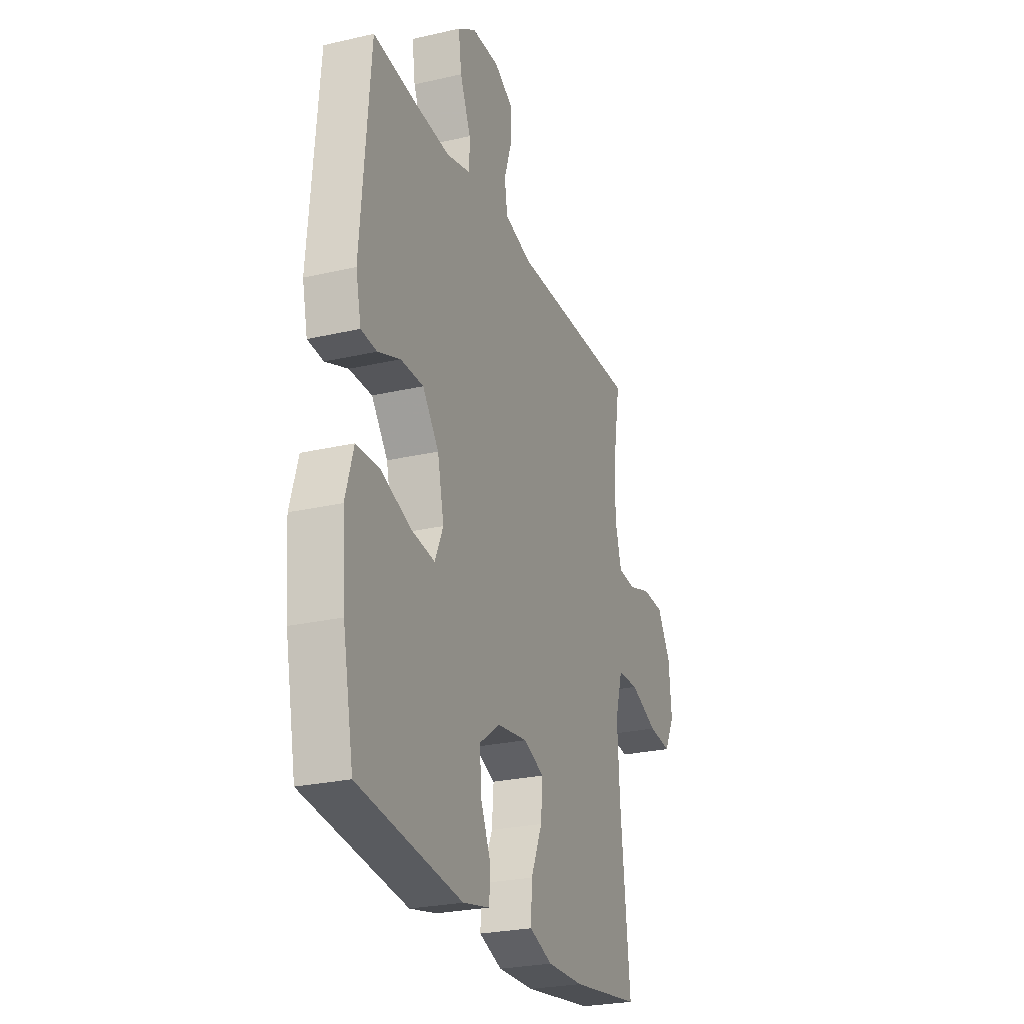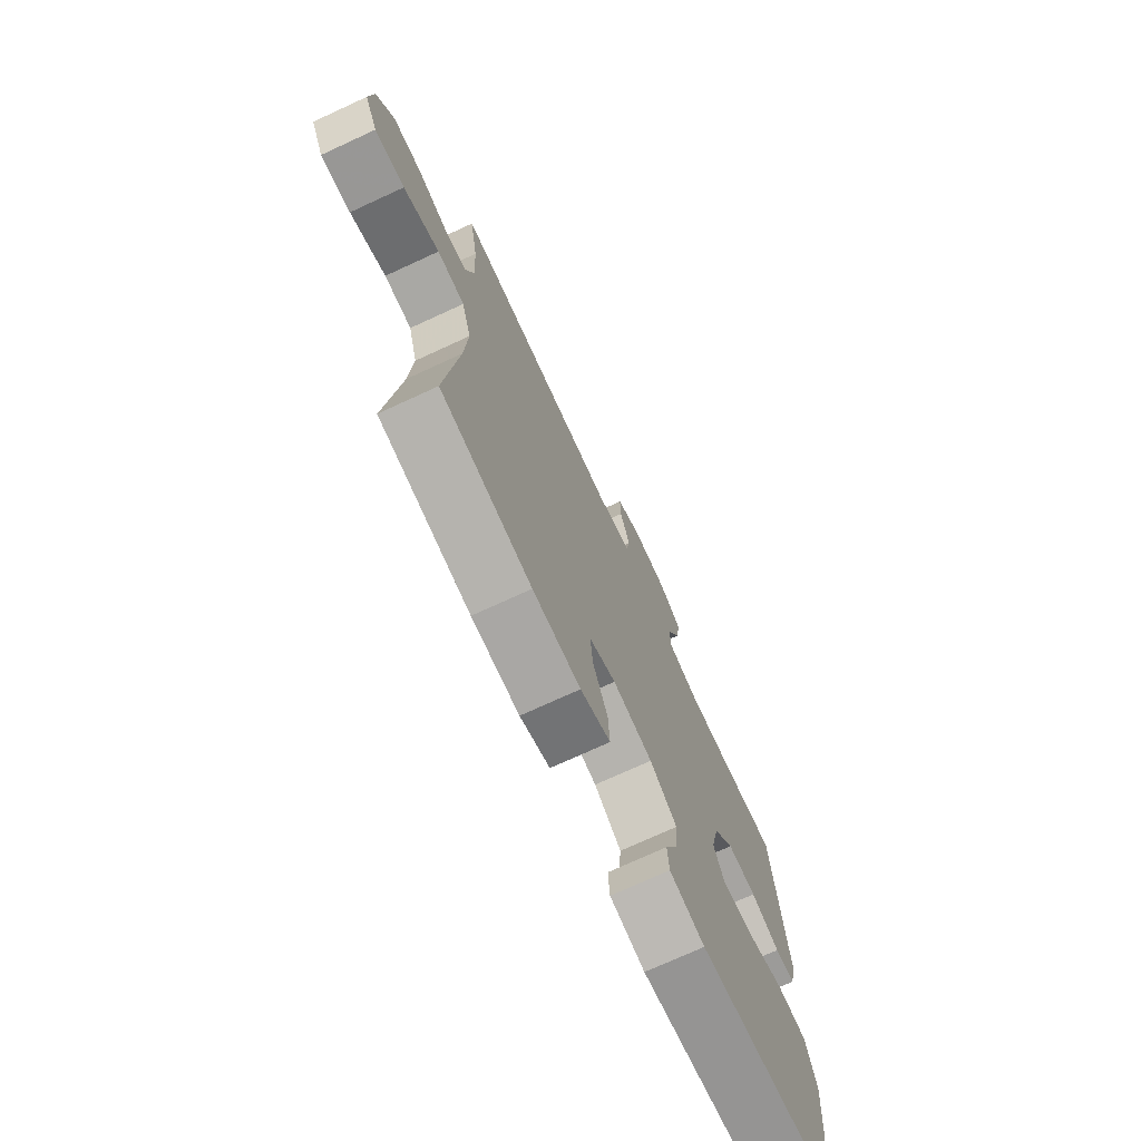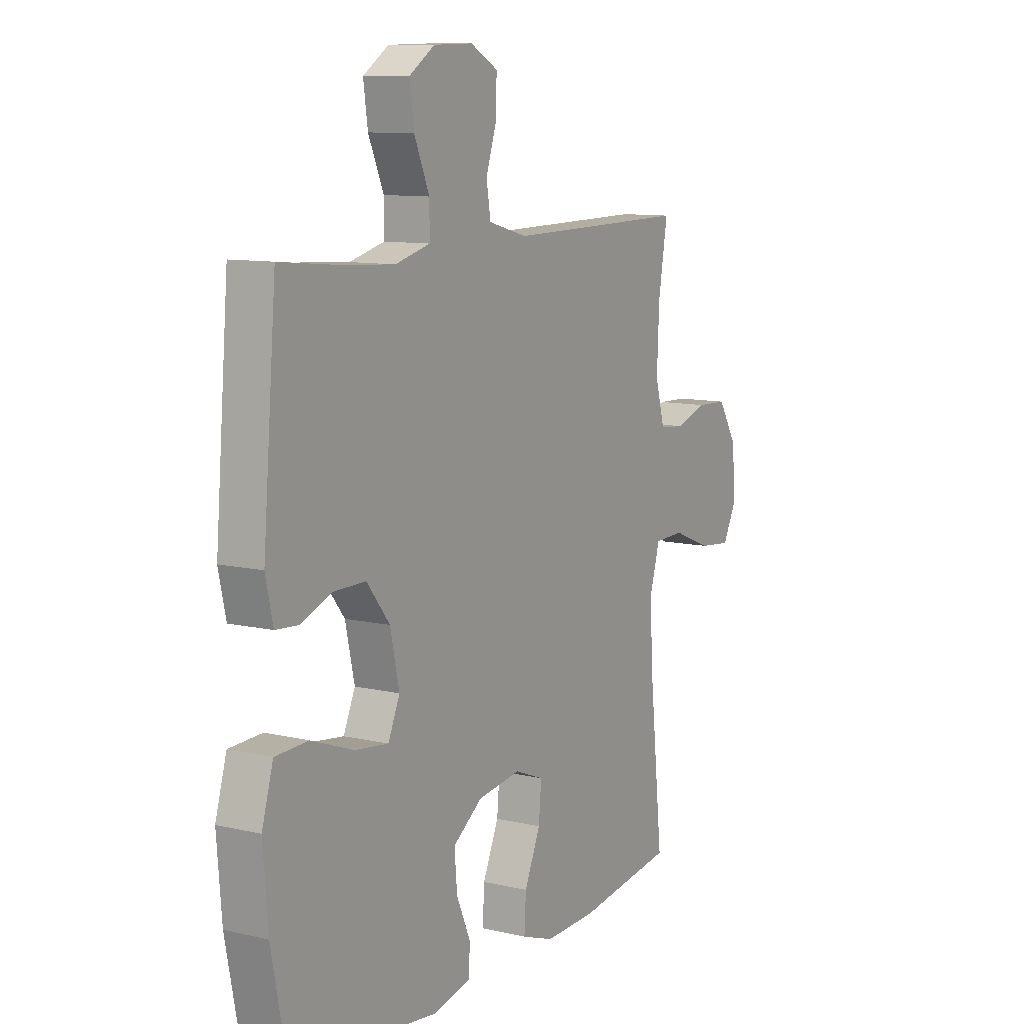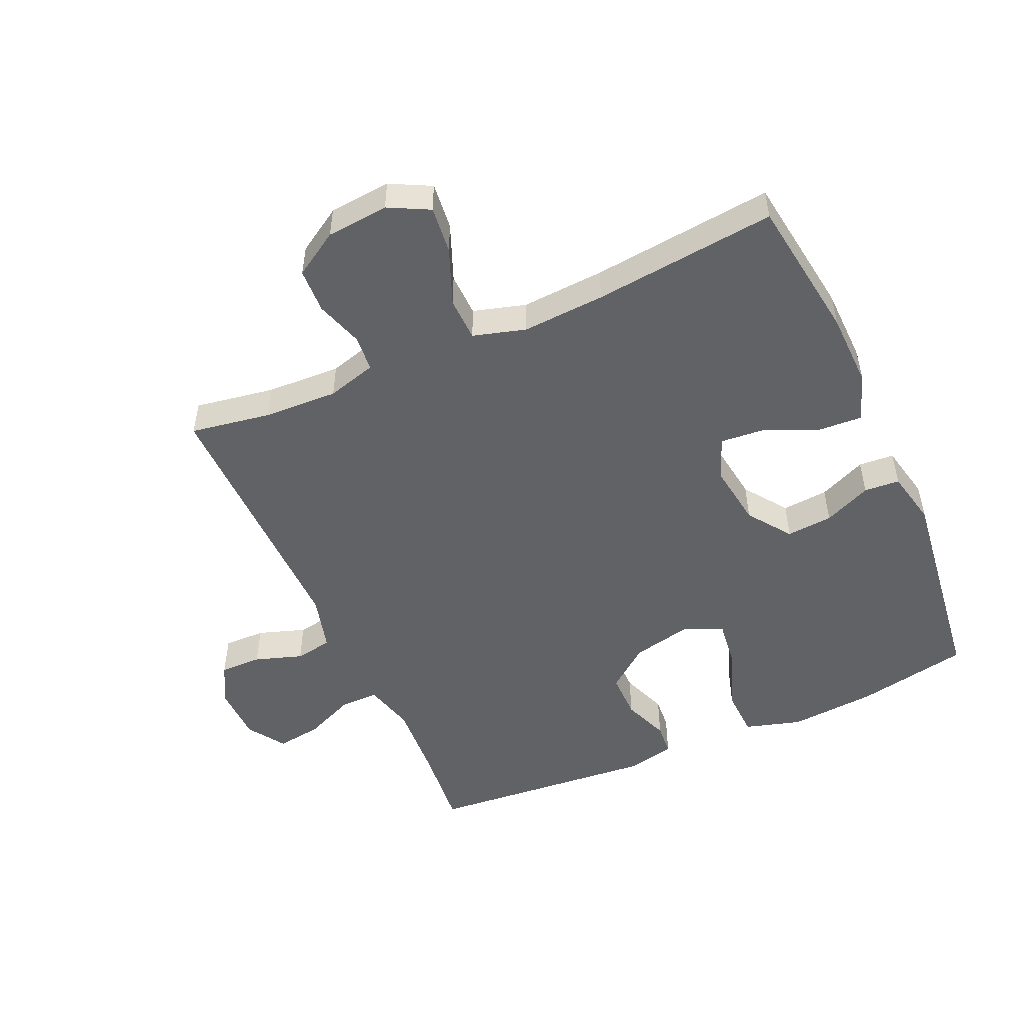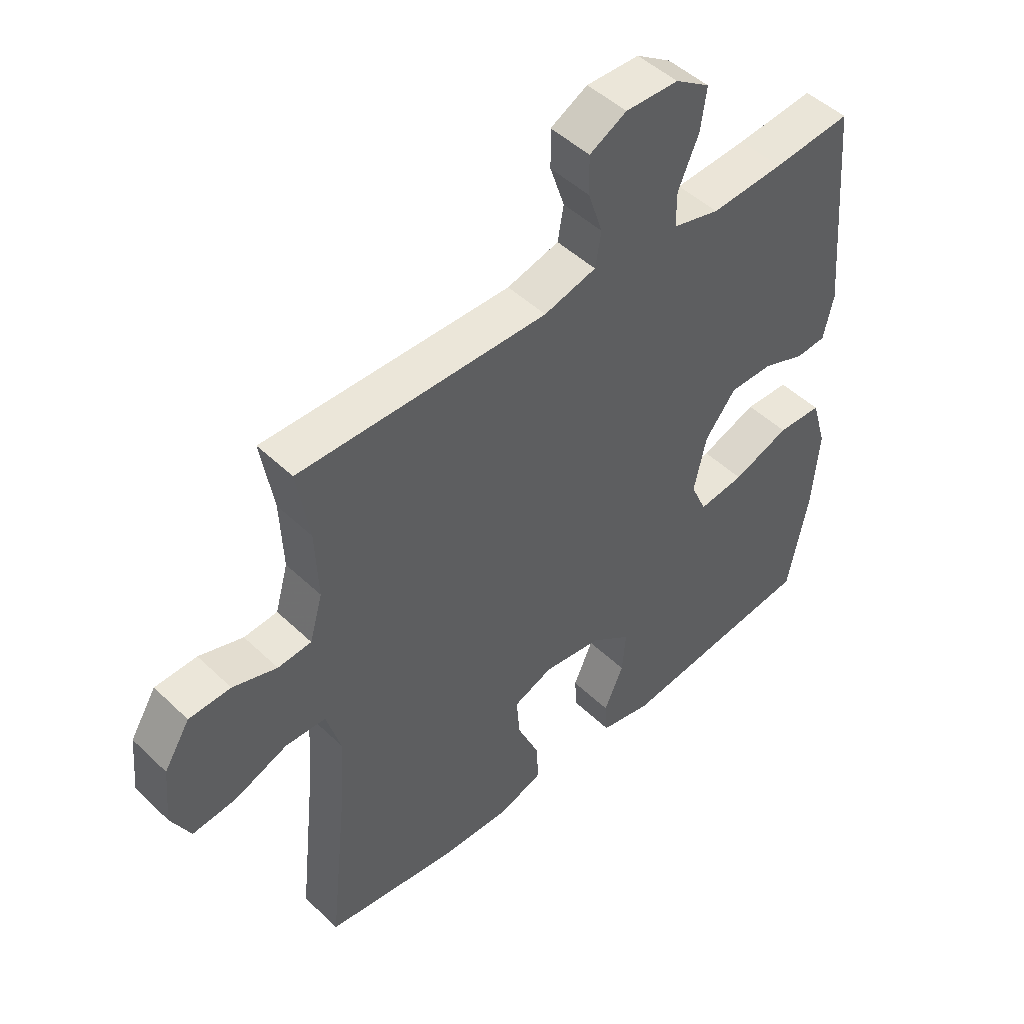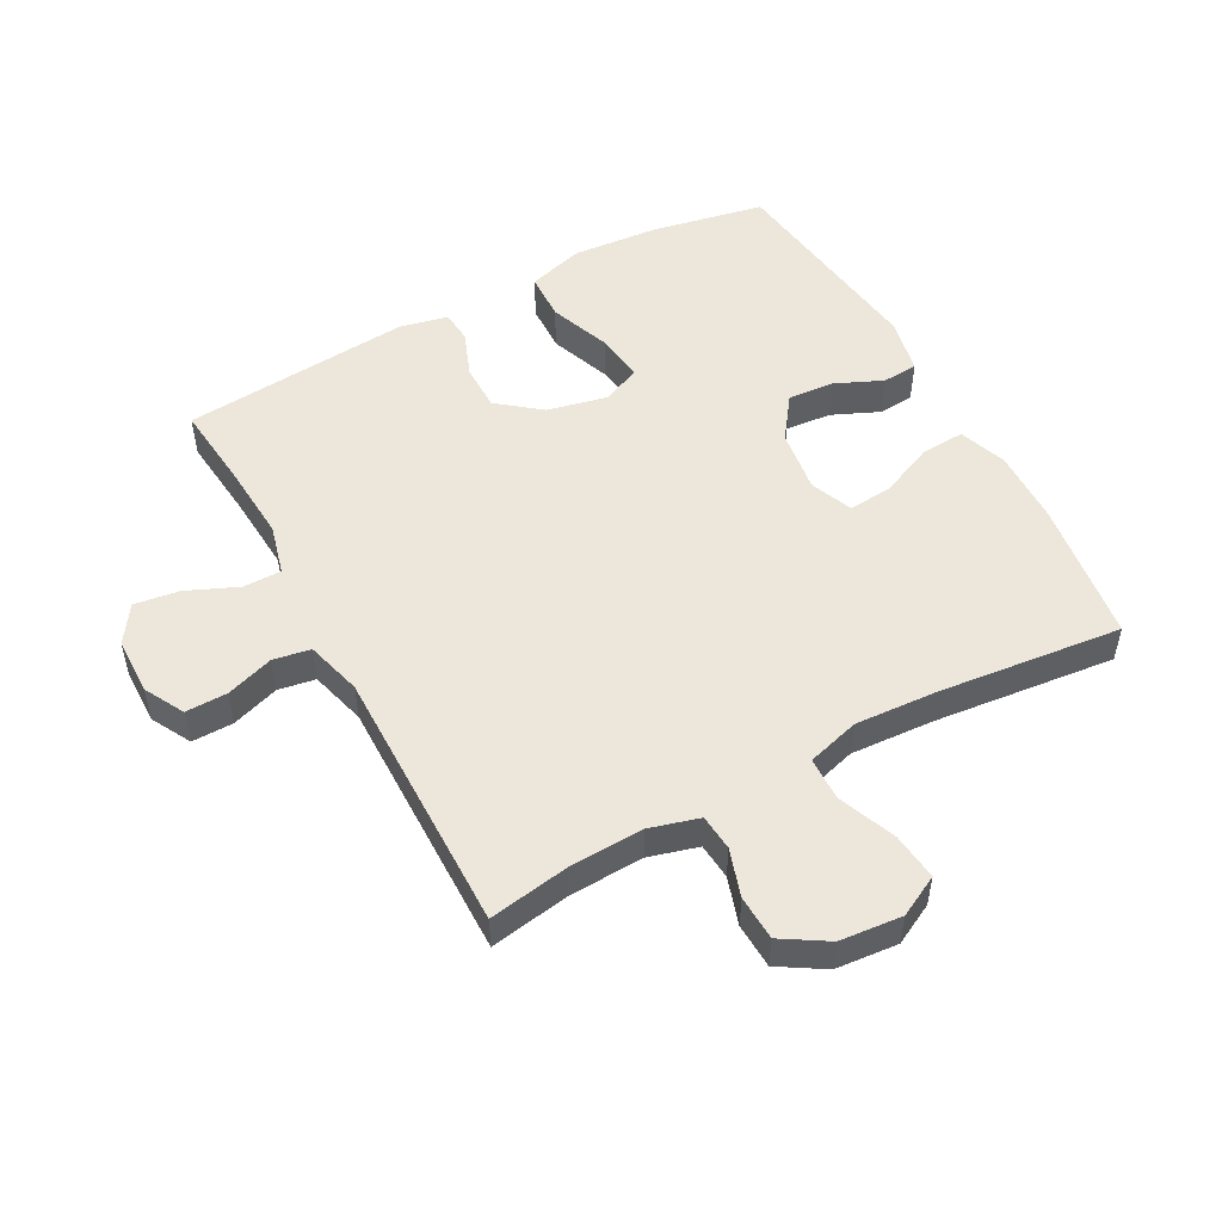
<metadata>
{"format":"obj","ext":"obj","renderer":"f3d","projection":"perspective","resolution":1024,"background":"white","views":[{"elev":-25.8,"azim":-69.8,"up":"+Z"},{"elev":-73.5,"azim":114.7,"up":"+Z"},{"elev":10.3,"azim":-59.3,"up":"+Z"},{"elev":-50.5,"azim":114.1,"up":"+Y"},{"elev":48.0,"azim":136.8,"up":"+Z"},{"elev":51.3,"azim":61.5,"up":"+Y"}]}
</metadata>
<code>
v 0.5 0.07 0.5
v 0.479 0.07 0.374
v 0.474 0.07 0.256
v 0.496 0.07 0.178
v 0.553 0.07 0.173
v 0.628 0.07 0.197
v 0.699 0.07 0.194
v 0.743 0.07 0.123
v 0.752 0.07 0.025
v 0.719 0.07 -0.039
v 0.644 0.07 -0.031
v 0.554 0.07 0.005
v 0.485 0.07 0.003
v 0.461 0.07 -0.08
v 0.469 0.07 -0.211
v 0.5 0.07 -0.5
v 0.273 0.07 -0.532
v 0.154 0.07 -0.535
v 0.079 0.07 -0.508
v 0.083 0.07 -0.439
v 0.12 0.07 -0.354
v 0.126 0.07 -0.284
v 0.059 0.07 -0.257
v -0.041 0.07 -0.271
v -0.109 0.07 -0.32
v -0.103 0.07 -0.393
v -0.07 0.07 -0.468
v -0.074 0.07 -0.524
v -0.162 0.07 -0.543
v -0.5 0.07 -0.5
v -0.535 0.07 -0.321
v -0.546 0.07 -0.184
v -0.52 0.07 -0.095
v -0.444 0.07 -0.092
v -0.347 0.07 -0.128
v -0.269 0.07 -0.138
v -0.242 0.07 -0.077
v -0.263 0.07 0.018
v -0.316 0.07 0.085
v -0.39 0.07 0.085
v -0.463 0.07 0.057
v -0.514 0.07 0.061
v -0.531 0.07 0.137
v -0.5 0.07 0.5
v -0.367 0.07 0.487
v -0.243 0.07 0.479
v -0.163 0.07 0.5
v -0.163 0.07 0.56
v -0.198 0.07 0.641
v -0.208 0.07 0.712
v -0.149 0.07 0.751
v -0.059 0.07 0.753
v 0.004 0.07 0.719
v 0.003 0.07 0.653
v -0.022 0.07 0.578
v -0.012 0.07 0.519
v 0.077 0.07 0.495
v 0.5 0 0.5
v 0.479 0 0.374
v 0.474 0 0.256
v 0.496 0 0.178
v 0.553 0 0.173
v 0.628 0 0.197
v 0.699 0 0.194
v 0.743 0 0.123
v 0.752 0 0.025
v 0.719 0 -0.039
v 0.644 0 -0.031
v 0.554 0 0.005
v 0.485 0 0.003
v 0.461 0 -0.08
v 0.469 0 -0.211
v 0.5 0 -0.5
v 0.273 0 -0.532
v 0.154 0 -0.535
v 0.079 0 -0.508
v 0.083 0 -0.439
v 0.12 0 -0.354
v 0.126 0 -0.284
v 0.059 0 -0.257
v -0.041 0 -0.271
v -0.109 0 -0.32
v -0.103 0 -0.393
v -0.07 0 -0.468
v -0.074 0 -0.524
v -0.162 0 -0.543
v -0.5 0 -0.5
v -0.535 0 -0.321
v -0.546 0 -0.184
v -0.52 0 -0.095
v -0.444 0 -0.092
v -0.347 0 -0.128
v -0.269 0 -0.138
v -0.242 0 -0.077
v -0.263 0 0.018
v -0.316 0 0.085
v -0.39 0 0.085
v -0.463 0 0.057
v -0.514 0 0.061
v -0.531 0 0.137
v -0.5 0 0.5
v -0.367 0 0.487
v -0.243 0 0.479
v -0.163 0 0.5
v -0.163 0 0.56
v -0.198 0 0.641
v -0.208 0 0.712
v -0.149 0 0.751
v -0.059 0 0.753
v 0.004 0 0.719
v 0.003 0 0.653
v -0.022 0 0.578
v -0.012 0 0.519
v 0.077 0 0.495
f 52 53 54 55
f 52 55 56
f 51 52 56
f 48 49 50 51
f 47 48 51 56
f 46 47 56 57
f 42 43 44 45
f 40 41 42 45
f 39 40 45 46
f 38 39 46 57
f 32 33 34 35
f 32 35 36
f 31 32 36
f 30 31 36
f 29 30 36
f 26 27 28 29
f 25 26 29 36
f 24 25 36 37
f 18 19 20 21
f 18 21 22
f 15 16 17 18
f 14 15 18 22
f 13 14 22 23
f 9 10 11 12
f 9 12 13
f 8 9 13
f 5 6 7 8
f 4 5 8 13
f 3 4 13 23
f 38 57 1 2
f 23 24 37 38
f 2 3 23 38
f 112 111 110 109
f 113 112 109
f 113 109 108
f 108 107 106 105
f 113 108 105 104
f 114 113 104 103
f 102 101 100 99
f 102 99 98 97
f 103 102 97 96
f 114 103 96 95
f 92 91 90 89
f 93 92 89
f 93 89 88
f 93 88 87
f 93 87 86
f 86 85 84 83
f 93 86 83 82
f 94 93 82 81
f 78 77 76 75
f 79 78 75
f 75 74 73 72
f 79 75 72 71
f 80 79 71 70
f 69 68 67 66
f 70 69 66
f 70 66 65
f 65 64 63 62
f 70 65 62 61
f 80 70 61 60
f 59 58 114 95
f 95 94 81 80
f 95 80 60 59
f 1 58 59 2
f 2 59 60 3
f 3 60 61 4
f 4 61 62 5
f 5 62 63 6
f 6 63 64 7
f 7 64 65 8
f 8 65 66 9
f 9 66 67 10
f 10 67 68 11
f 11 68 69 12
f 12 69 70 13
f 13 70 71 14
f 14 71 72 15
f 15 72 73 16
f 16 73 74 17
f 17 74 75 18
f 18 75 76 19
f 19 76 77 20
f 20 77 78 21
f 21 78 79 22
f 22 79 80 23
f 23 80 81 24
f 24 81 82 25
f 25 82 83 26
f 26 83 84 27
f 27 84 85 28
f 28 85 86 29
f 29 86 87 30
f 30 87 88 31
f 31 88 89 32
f 32 89 90 33
f 33 90 91 34
f 34 91 92 35
f 35 92 93 36
f 36 93 94 37
f 37 94 95 38
f 38 95 96 39
f 39 96 97 40
f 40 97 98 41
f 41 98 99 42
f 42 99 100 43
f 43 100 101 44
f 44 101 102 45
f 45 102 103 46
f 46 103 104 47
f 47 104 105 48
f 48 105 106 49
f 49 106 107 50
f 50 107 108 51
f 51 108 109 52
f 52 109 110 53
f 53 110 111 54
f 54 111 112 55
f 55 112 113 56
f 56 113 114 57
f 57 114 58 1

</code>
